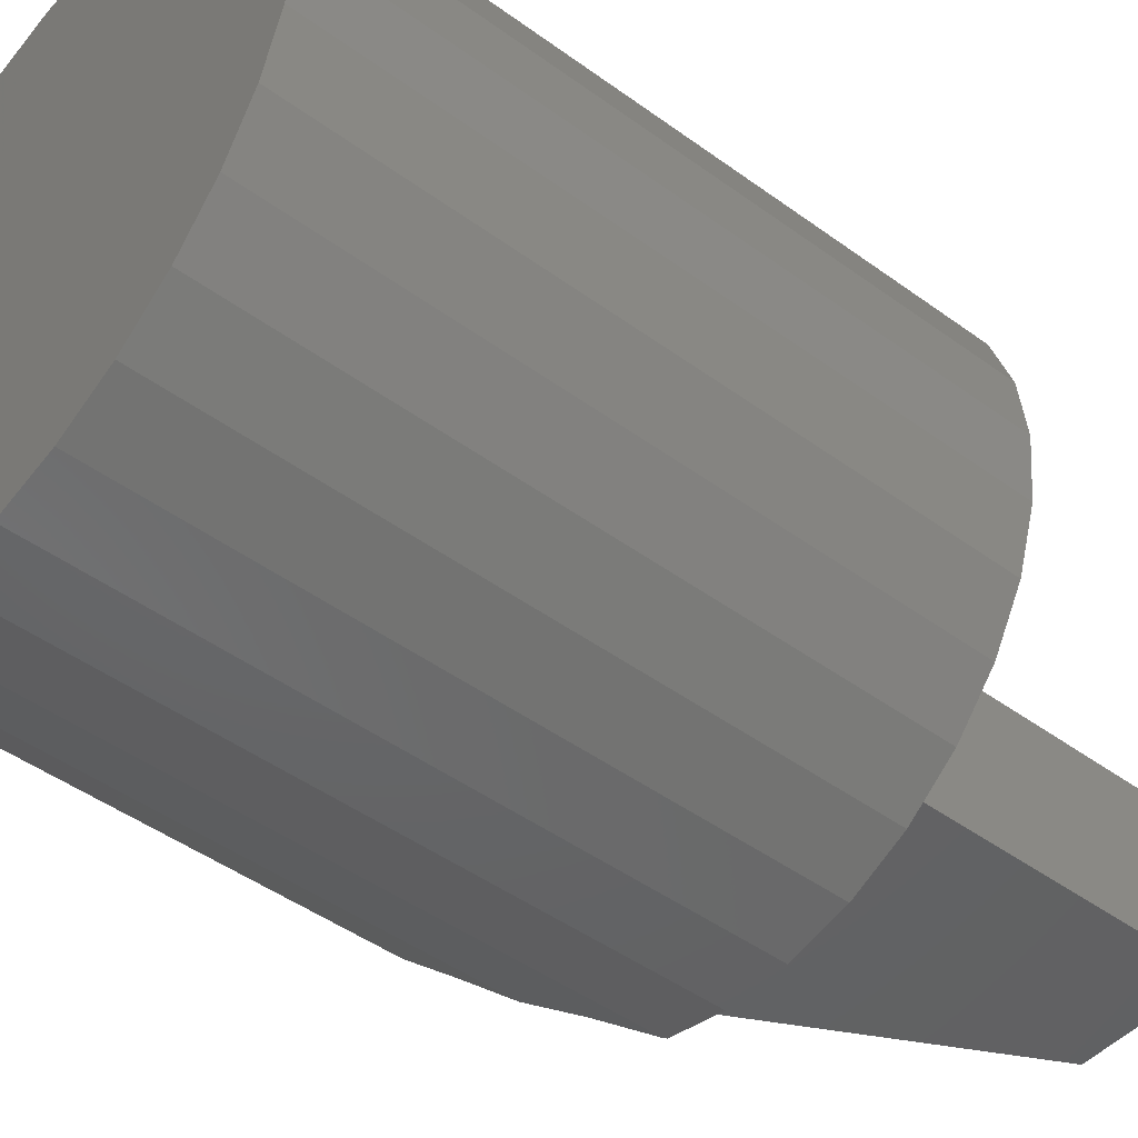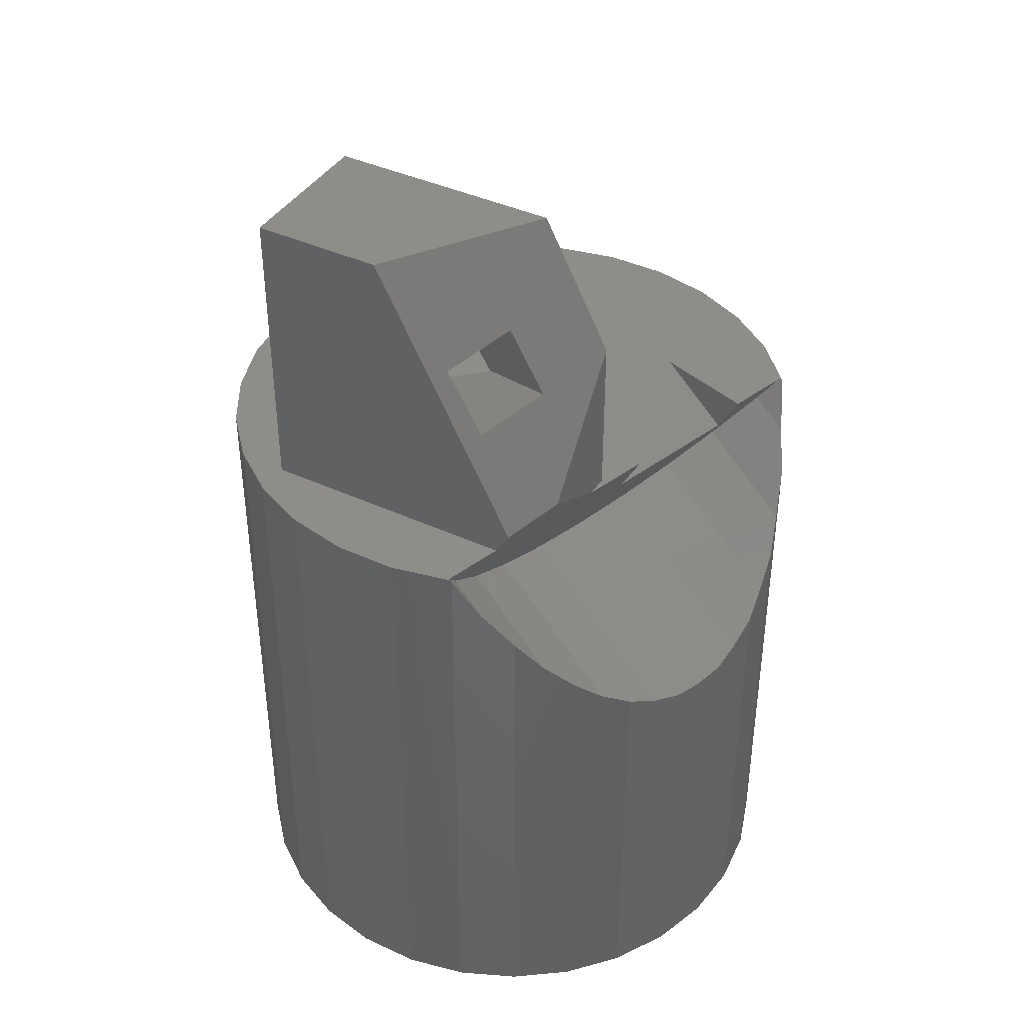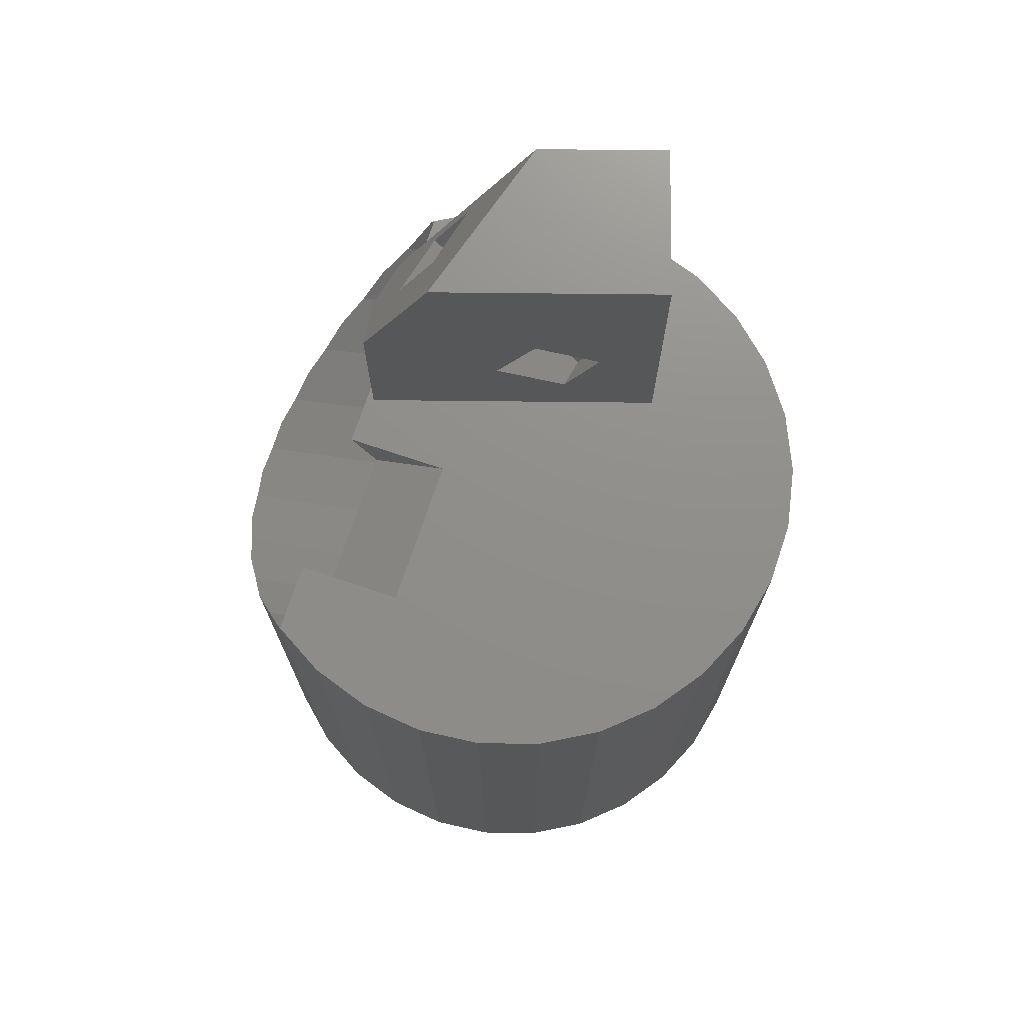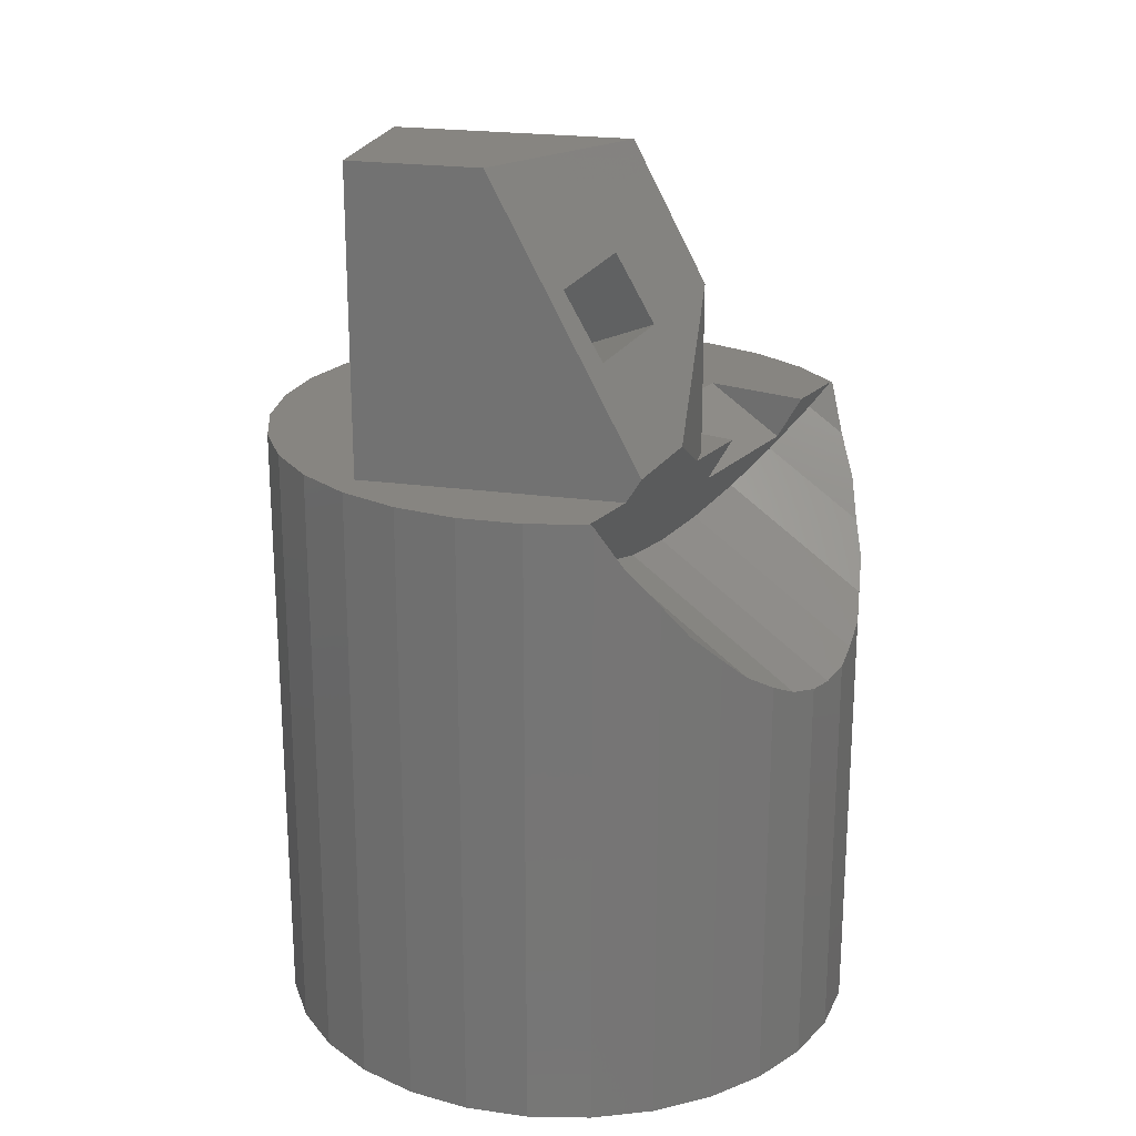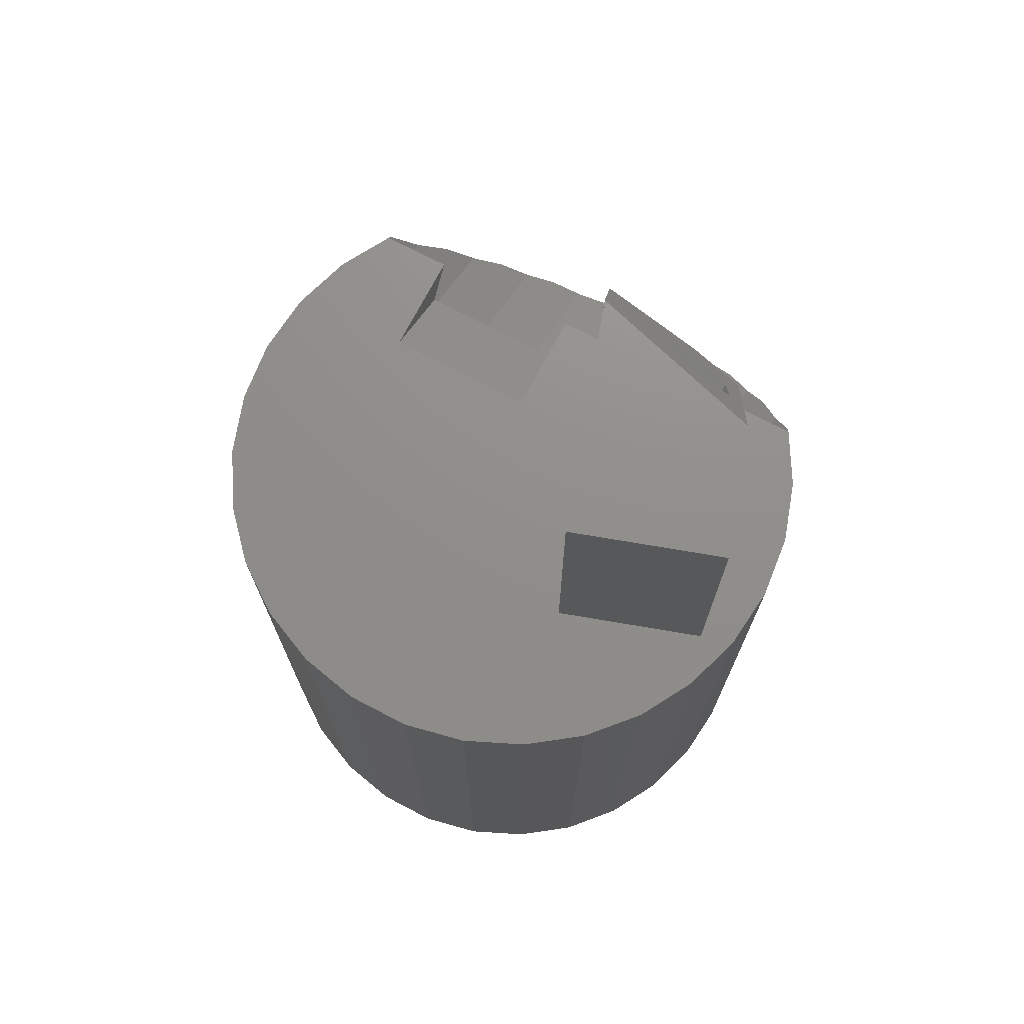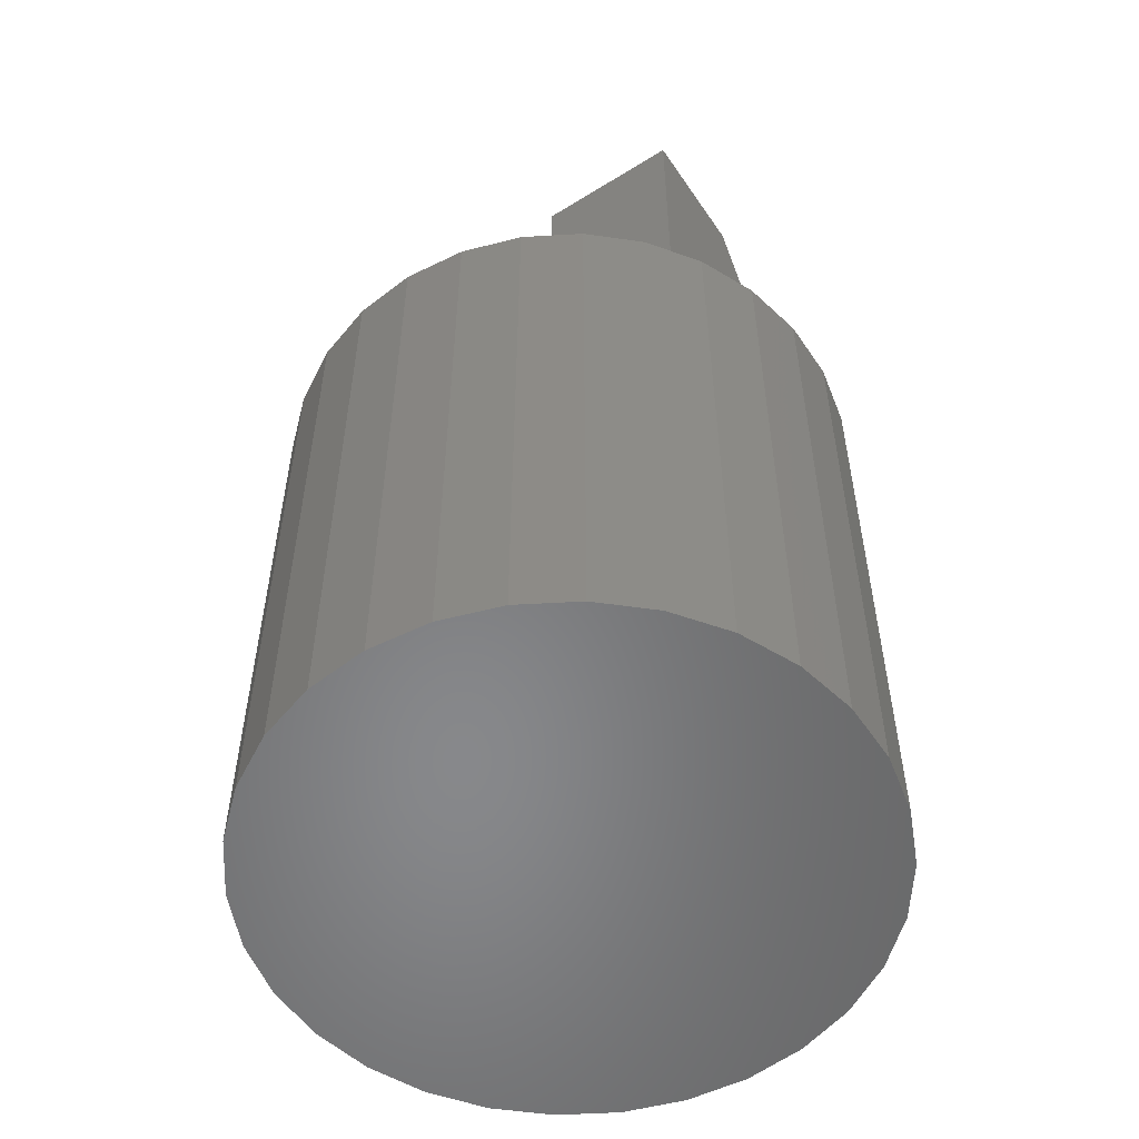
<metadata>
{"format":"stl","ext":"stl","renderer":"f3d","projection":"perspective","resolution":1024,"background":"white","views":[{"elev":-46.6,"azim":-129.7,"up":"+Y"},{"elev":40.7,"azim":29.5,"up":"+Z"},{"elev":73.1,"azim":-179.4,"up":"+Z"},{"elev":22.2,"azim":13.7,"up":"+Z"},{"elev":73.0,"azim":-80.4,"up":"+Z"},{"elev":-54.5,"azim":-56.6,"up":"+Z"}]}
</metadata>
<code>
# stl→obj: 130 verts, 260 faces
v -9.893 1.017 -10
v -9.781 2.079 -10
v -9.781 2.079 -30.9
v -10 -1.273e-15 -30.9
v -10 -8.183e-16 -10
v 1.045 9.945 -30.9
v -1.045 9.945 -10
v 1.045 9.945 -10
v -1.045 9.945 -30.9
v -9.135 4.067 -10
v -9.135 4.067 -30.9
v -5 8.66 -30.9
v -5.827 8.059 -10
v -5 8.66 -10
v -6.691 7.431 -30.9
v 4.024 9.095 -10
v 5 8.66 -10
v 5 8.66 -30.9
v 9.689 -2.365 -17.2
v 9.781 -2.079 -30.9
v 9.781 -2.079 -17.16
v 9.457 -3.078 -17.29
v 9.135 -4.067 -30.9
v 9.225 -3.791 -17.2
v 9.135 -4.067 -17.16
v 5 -8.66 -30.9
v 5.809 -8.072 -13.97
v 5 -8.66 -12.79
v 6.691 -7.431 -14.93
v 6.691 -7.431 -30.9
v 8.09 -5.878 -30.9
v 8.604 -4.987 -16.91
v 8.09 -5.878 -16.41
v -5 -8.66 -30.9
v -4.066 -9.076 -10
v -5 -8.66 -10
v -3.09 -9.511 -30.9
v -9.135 -4.067 -30.9
v -9.781 -2.079 -10
v -9.781 -2.079 -30.9
v -9.135 -4.067 -10
v -1.045 -9.945 -10
v -3.09 -9.511 -10
v -1.045 -9.945 -30.9
v 1.045 -9.945 -10
v 1.045 -9.945 -30.9
v 9.889 1.059 -15.79
v 9.781 2.079 -30.9
v 9.781 2.079 -14.92
v 10 2.443e-16 -16.4
v 10 -7.084e-17 -30.9
v 8.585 5.021 -11.54
v 8.09 5.878 -30.9
v 8.09 5.878 -10.07
v 9.135 4.067 -12.78
v 9.135 4.067 -30.9
v 5.864 8.032 -10
v 3.09 -9.511 -10.08
v 3.03 -9.523 -10
v 3.09 -9.511 -30.9
v 7.371 -6.677 -15.79
v 9.891 -1.033 -16.91
v -4.066 9.076 -10
v -3.09 9.511 -10
v -3.09 9.511 -30.9
v -8.09 5.878 -10
v -8.09 5.878 -30.9
v 9.448 3.106 -13.97
v 3.09 9.511 -30.9
v 3.09 9.511 -10
v 6.691 7.431 -10
v 8.056 5.916 -10
v 6.691 7.431 -30.9
v 3.985 -9.112 -11.54
v -6.691 -7.431 -30.9
v -8.09 -5.878 -30.9
v -5.827 -8.059 -10
v -6.691 7.431 -10
v -8.09 -5.878 -10
v -6.691 -7.431 -10
v -9.893 -1.017 -10
v 7.82 5.371 -10
v 7.996 5.914 -10
v 4.012 4.829 -10
v 7.462 4.271 -10
v 7.295 3.76 -10
v 2.464 0.07422 -10
v 5 -2.5 -10
v 5.748 -0.9945 -10
v -5 -2.5 -10
v 5 -3.292 -10
v 3.16 -8.945 -10
v 2.984 -9.488 -10
v 3.518 -7.844 -10
v 3.631 -7.5 -10
v -5 -7.5 -10
v -5 -2.5 -1.606e-15
v -0.7033 -7.5 -3.813e-16
v 2.691 -2.5 7.81e-16
v -5 -7.5 -1.715e-15
v 5 -2.5 -4.422
v 0.5457 -2.5 -6.903
v -0.7537 -2.5 -4.762
v -1.813 -2.5 -8.186
v -2.97 -2.5 -5.968
v 4.107 -7.5 -9.215
v 5 -4.736 -9.226
v 5 -5.769 -8.673
v -3.499 -3.526 -6.29
v -2.305 -3.455 -8.485
v 1.564 -6.964 -3.646
v 2.668 -4.823 -2.976
v 3.862 -4.752 -5.171
v 2.759 -6.893 -5.841
v 4.228 0.8104 -13.47
v 3.481 -1.133 -13.66
v 5.116 -0.1472 -11.5
v 5.627 1.423 -11.5
v 2.941 -3.144 -13.47
v 5.15 2.601 -12.91
v 6.092 2.853 -11.5
v 2.754 -8.711 -10.79
v 7.354 5.422 -10.79
v 2.569 -7.018 -12.01
v 4.927 -0.7273 -11.5
v 6.475 4.027 -11.5
v 6.208 4.161 -12.01
v 2.633 -5.134 -12.91
v 4.753 -6.247 -8.822
v 4.278 -7.169 -9.111
f 1 2 3
f 4 1 3
f 1 4 5
f 6 7 8
f 7 6 9
f 3 10 11
f 10 3 2
f 12 13 14
f 13 12 15
f 16 17 18
f 19 20 21
f 22 20 19
f 23 22 24
f 23 24 25
f 22 23 20
f 26 27 28
f 26 29 27
f 29 26 30
f 31 25 32
f 31 32 33
f 25 31 23
f 34 35 36
f 35 34 37
f 38 39 40
f 39 38 41
f 37 42 43
f 42 37 44
f 44 45 42
f 45 44 46
f 47 48 49
f 50 48 47
f 48 50 51
f 52 53 54
f 55 53 52
f 53 55 56
f 17 57 18
f 45 58 59
f 46 58 45
f 58 46 60
f 30 33 61
f 30 61 29
f 33 30 31
f 62 51 50
f 21 51 62
f 51 21 20
f 63 64 65
f 9 64 7
f 64 9 65
f 11 66 67
f 66 11 10
f 68 56 55
f 49 56 68
f 56 49 48
f 69 16 18
f 16 69 70
f 54 71 72
f 71 54 73
f 73 54 53
f 60 74 58
f 60 28 74
f 28 60 26
f 20 48 51
f 23 48 20
f 23 56 48
f 31 56 23
f 31 53 56
f 30 53 31
f 30 73 53
f 26 73 30
f 26 18 73
f 60 18 26
f 60 69 18
f 46 69 60
f 46 6 69
f 44 6 46
f 44 9 6
f 37 9 44
f 37 65 9
f 34 65 37
f 34 12 65
f 75 12 34
f 75 15 12
f 76 15 75
f 76 67 15
f 38 67 76
f 38 11 67
f 40 11 38
f 40 3 11
f 3 40 4
f 37 43 35
f 34 77 75
f 77 34 36
f 78 13 15
f 67 78 15
f 78 67 66
f 12 63 65
f 63 12 14
f 69 8 70
f 8 69 6
f 73 57 71
f 57 73 18
f 75 79 76
f 79 75 80
f 75 77 80
f 76 41 38
f 41 76 79
f 4 81 5
f 81 4 40
f 39 81 40
f 71 82 83
f 71 83 72
f 84 82 71
f 82 84 85
f 84 71 57
f 84 57 17
f 84 17 16
f 85 84 86
f 70 84 16
f 8 84 70
f 7 84 8
f 87 88 89
f 64 84 7
f 63 84 64
f 84 63 87
f 13 63 14
f 87 90 88
f 63 13 87
f 78 90 13
f 87 13 90
f 89 88 91
f 92 45 93
f 94 45 92
f 95 45 94
f 95 42 45
f 96 42 95
f 42 96 43
f 43 96 35
f 35 96 36
f 10 90 66
f 96 77 36
f 90 78 66
f 39 90 81
f 2 90 10
f 41 90 39
f 5 90 1
f 80 96 79
f 90 2 1
f 96 80 77
f 90 79 96
f 79 90 41
f 90 5 81
f 59 93 45
f 97 98 99
f 98 97 100
f 101 102 103
f 102 88 104
f 88 102 101
f 103 99 101
f 99 103 97
f 105 97 103
f 105 90 97
f 104 90 105
f 90 104 88
f 96 97 90
f 97 96 100
f 96 98 100
f 98 96 106
f 106 96 95
f 107 88 101
f 88 107 91
f 107 101 108
f 109 104 105
f 104 109 110
f 111 103 112
f 109 103 111
f 103 109 105
f 102 112 103
f 112 102 113
f 102 114 113
f 110 102 104
f 102 110 114
f 110 111 114
f 111 110 109
f 62 19 21
f 115 19 62
f 19 115 116
f 117 115 118
f 115 117 116
f 116 22 19
f 24 32 25
f 116 32 24
f 32 116 119
f 118 120 121
f 120 118 115
f 93 122 92
f 82 123 83
f 124 28 27
f 28 124 74
f 74 124 122
f 125 116 117
f 91 125 89
f 125 91 116
f 116 91 107
f 83 54 72
f 123 54 83
f 54 123 52
f 85 126 127
f 126 85 86
f 121 127 126
f 127 121 120
f 58 93 59
f 58 122 93
f 122 58 74
f 119 33 32
f 33 119 61
f 61 119 128
f 115 50 47
f 115 47 120
f 50 115 62
f 85 123 82
f 123 85 127
f 127 52 123
f 127 55 52
f 55 127 68
f 116 24 22
f 94 122 124
f 122 94 92
f 120 49 68
f 120 68 127
f 49 120 47
f 129 128 119
f 128 129 130
f 107 119 116
f 129 107 108
f 107 129 119
f 95 128 130
f 95 130 106
f 128 95 124
f 124 95 94
f 128 29 61
f 29 128 27
f 27 128 124
f 84 121 126
f 121 84 118
f 87 118 84
f 118 87 117
f 117 87 125
f 125 87 89
f 84 126 86
f 112 101 99
f 101 112 113
f 98 112 99
f 112 98 111
f 106 111 98
f 111 106 130
f 113 108 101
f 114 108 113
f 108 114 129
f 114 130 129
f 130 114 111

</code>
